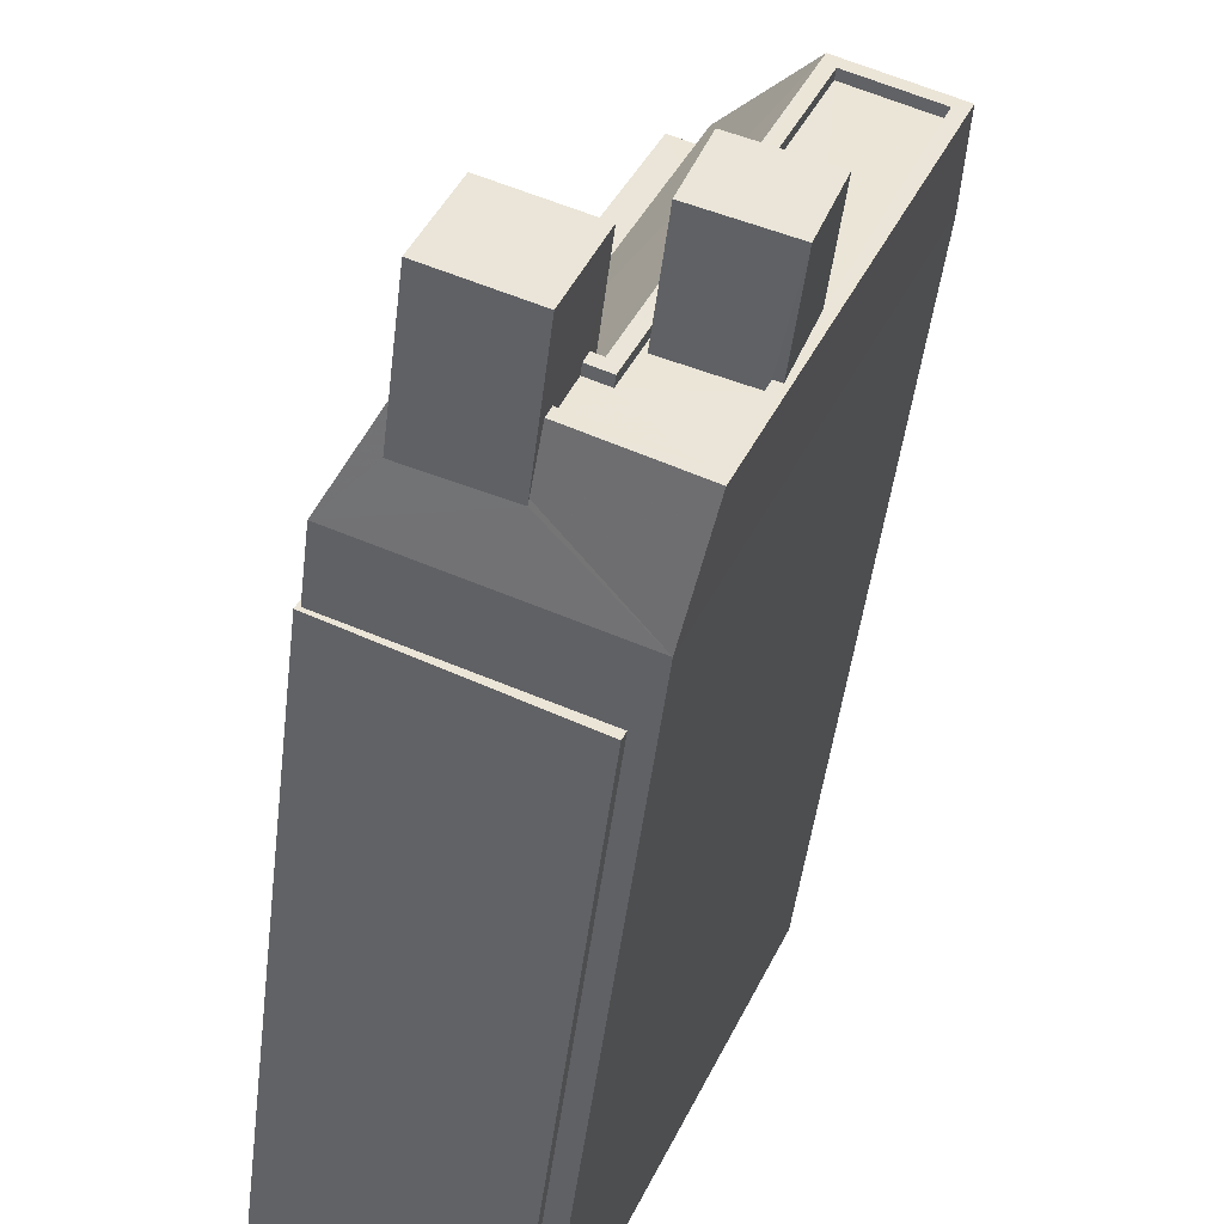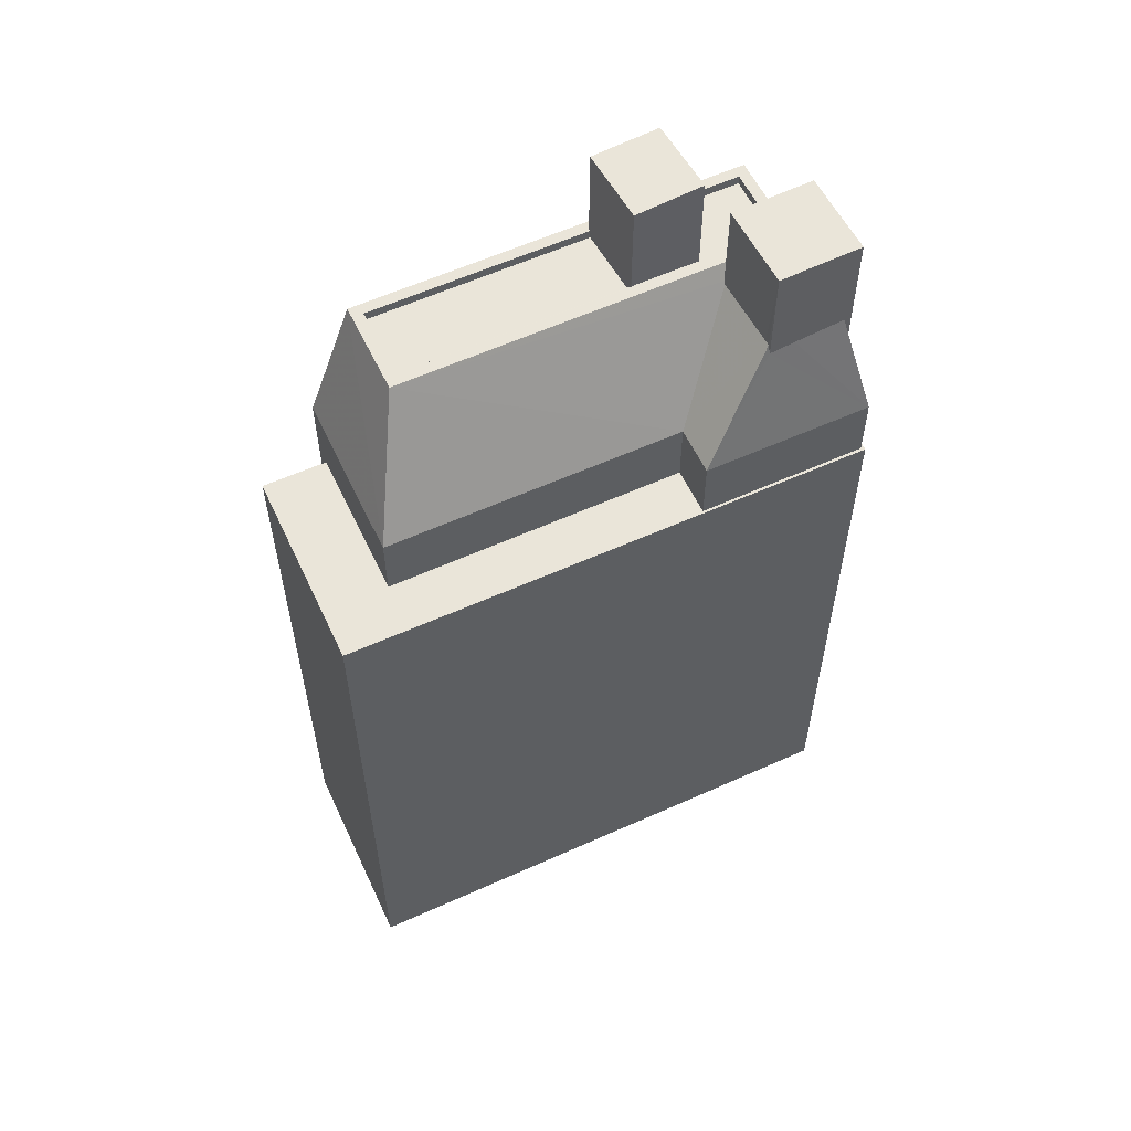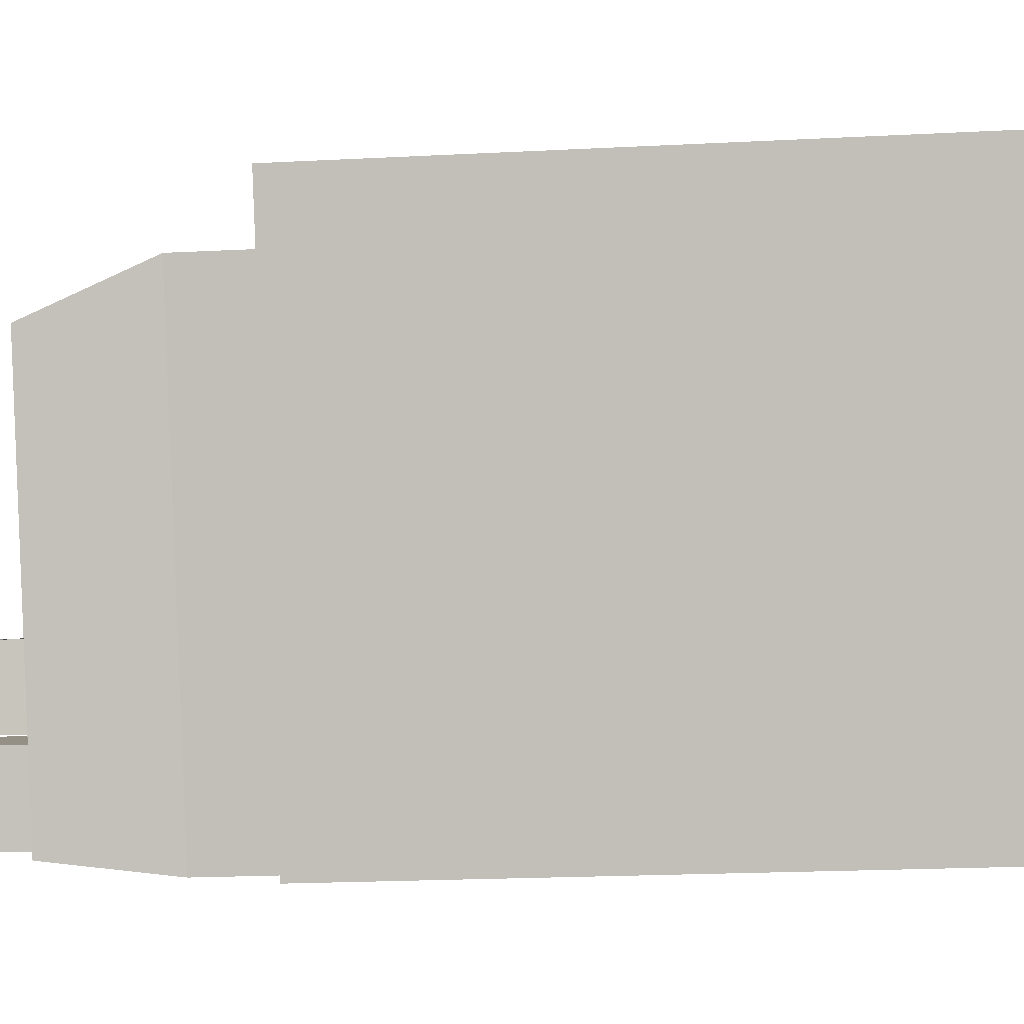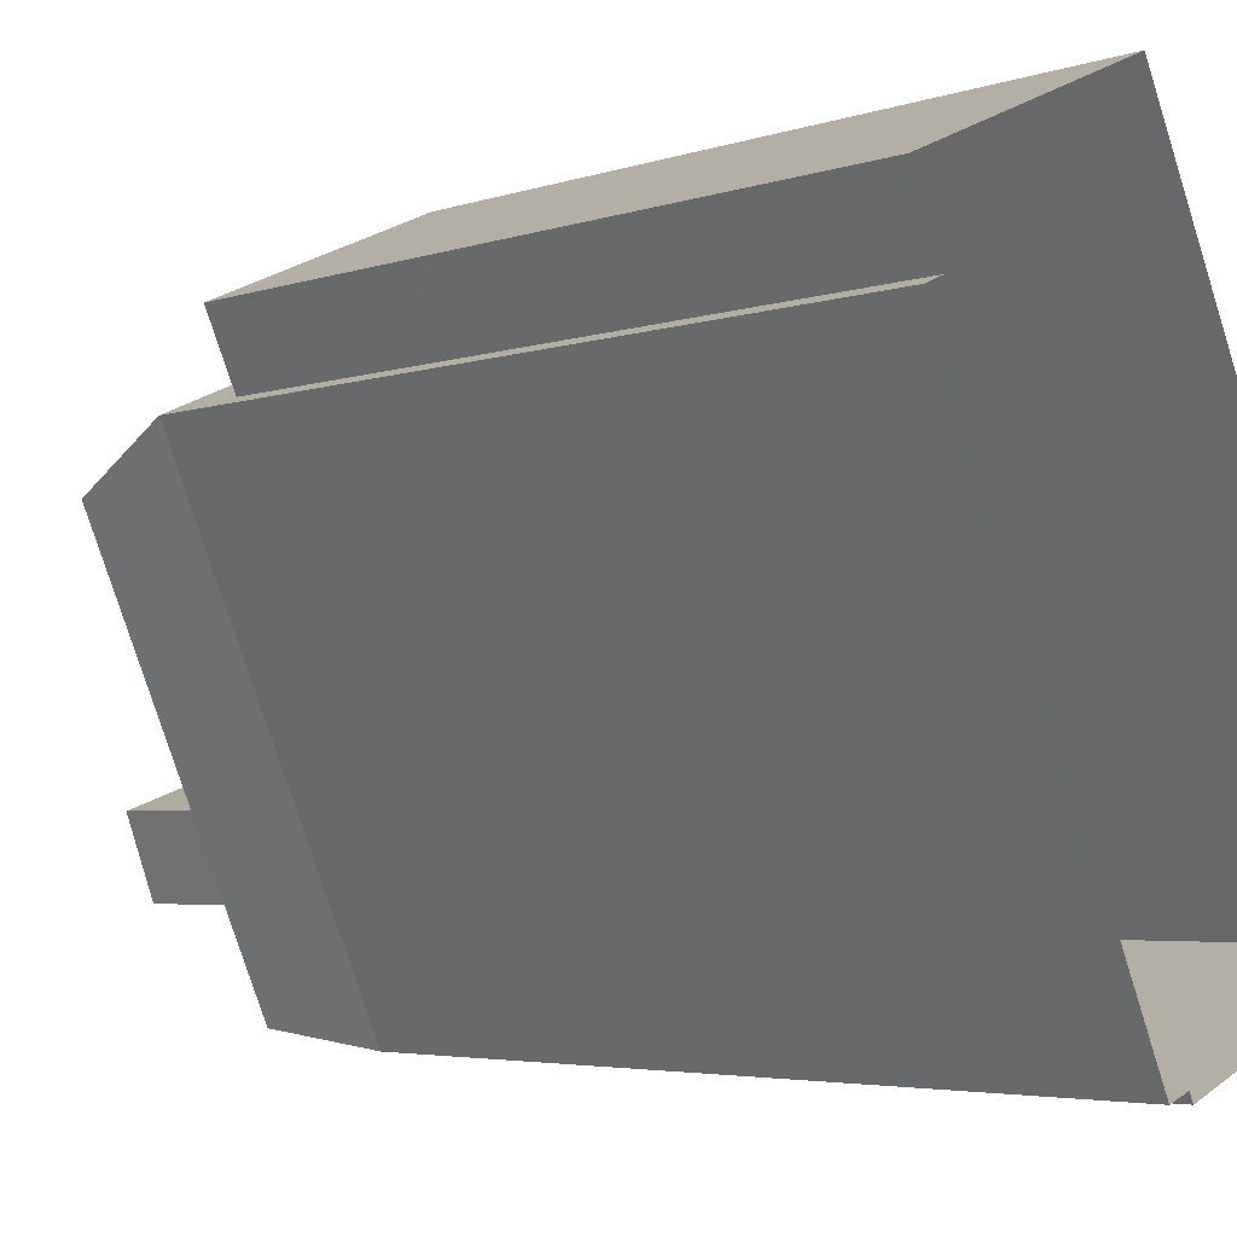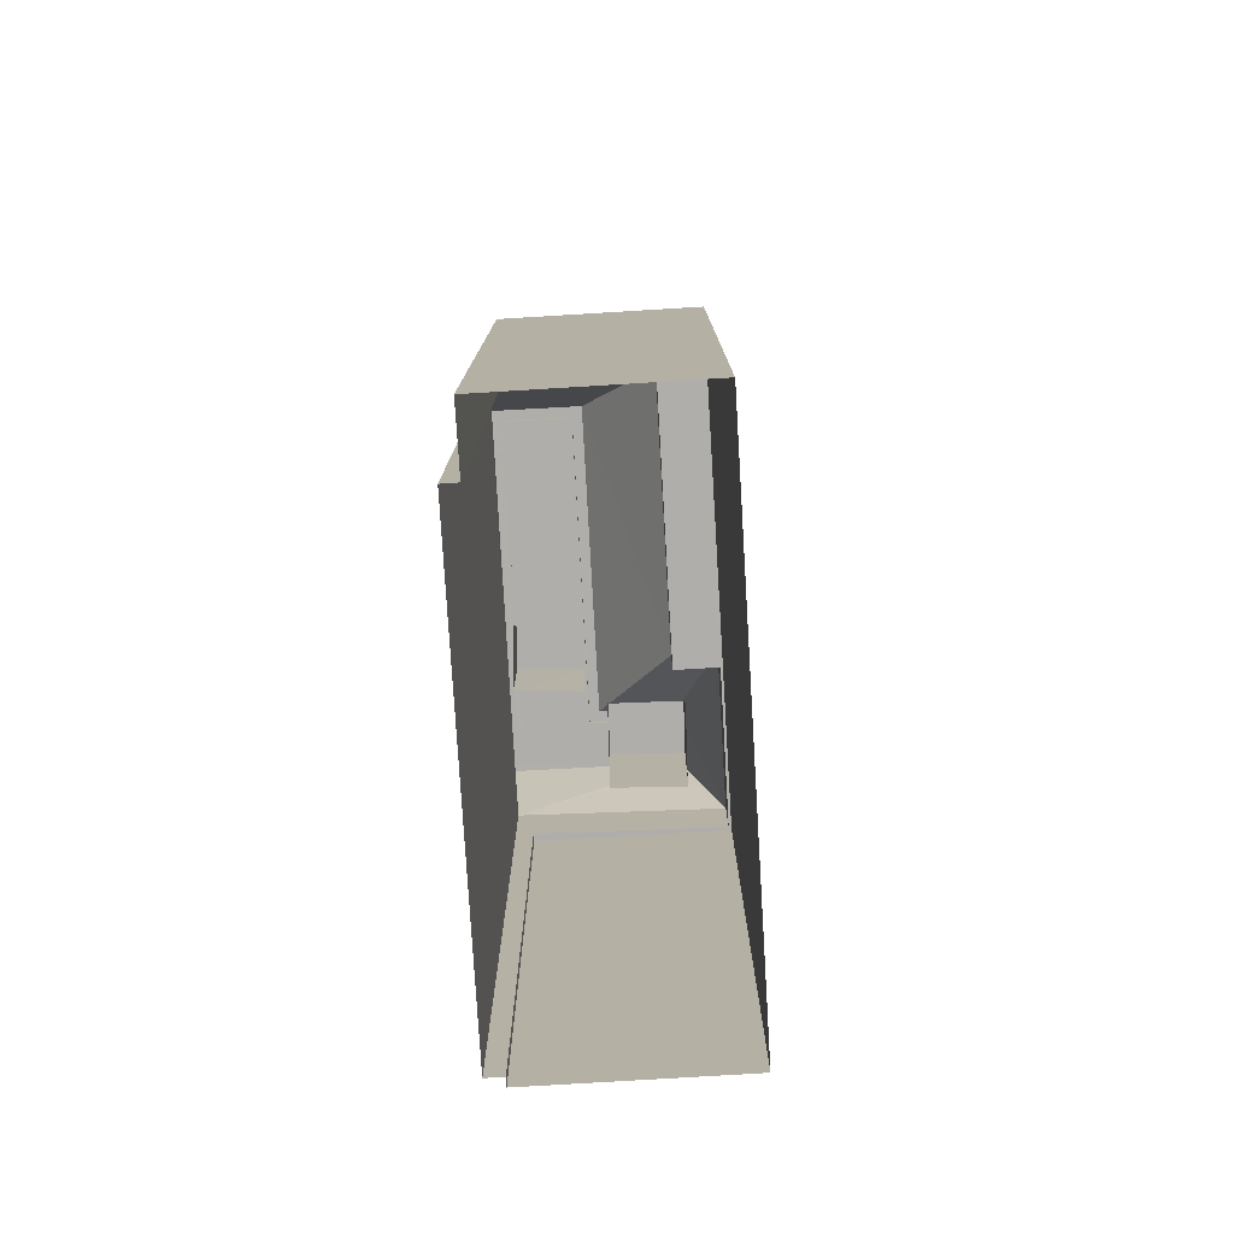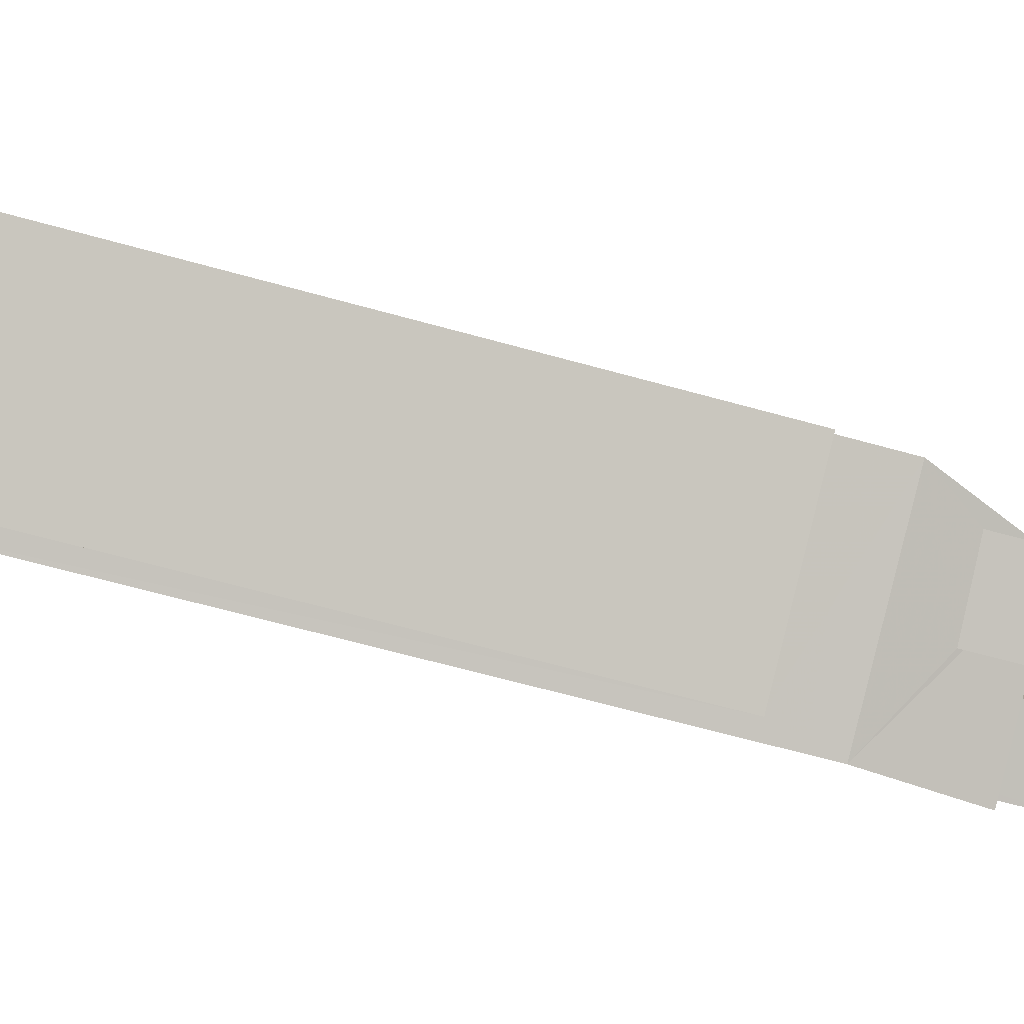
<metadata>
{"format":"obj","ext":"obj","renderer":"f3d","projection":"perspective","resolution":1024,"background":"white","views":[{"elev":-46.3,"azim":-6.7,"up":"+Y"},{"elev":58.0,"azim":-138.9,"up":"+Z"},{"elev":-21.8,"azim":95.1,"up":"+Y"},{"elev":-4.0,"azim":138.6,"up":"+Y"},{"elev":-77.9,"azim":159.6,"up":"+Z"},{"elev":-67.1,"azim":-105.4,"up":"+Y"}]}
</metadata>
<code>
v -7303 -3.708e+04 25.09
v -7303 -3.708e+04 27.78
v -7303 -3.708e+04 25.04
v -7303 -3.708e+04 24.05
v -7303 -3.708e+04 27.78
v -7303 -3.708e+04 25.18
v -7300 -3.708e+04 27.78
v -7300 -3.708e+04 25.29
v -7302 -3.708e+04 25.27
v -7300 -3.708e+04 25.2
v -7302 -3.708e+04 25.28
v -7300 -3.708e+04 25.29
v -7301 -3.708e+04 25.65
v -7301 -3.708e+04 24.26
v -7301 -3.708e+04 27.78
v -7301 -3.708e+04 24.12
v -7301 -3.708e+04 25.65
v -7301 -3.708e+04 25.4
v -7301 -3.708e+04 25.65
v -7301 -3.708e+04 25.4
v -7301 -3.708e+04 25.65
v -7304 -3.708e+04 22.54
v -7299 -3.708e+04 20.74
v -7299 -3.708e+04 22.54
v -7299 -3.708e+04 3.714
v -7304 -3.708e+04 20.74
v -7299 -3.708e+04 3.714
v -7294 -3.707e+04 3.714
v -7294 -3.707e+04 22.54
v -7298 -3.707e+04 20.74
v -7298 -3.707e+04 22.54
v -7294 -3.707e+04 20.74
v -7294 -3.707e+04 3.715
v -7303 -3.708e+04 20.74
v -7303 -3.708e+04 22.54
v -7301 -3.708e+04 22.54
v -7301 -3.708e+04 20.74
v -7299 -3.708e+04 25.65
v -7294 -3.707e+04 25.65
v -7295 -3.707e+04 25.65
v -7296 -3.707e+04 25.4
v -7295 -3.707e+04 25.4
v -7296 -3.707e+04 25.65
v -7298 -3.708e+04 25.65
v -7299 -3.708e+04 25.4
v -7299 -3.708e+04 25.65
v -7298 -3.708e+04 25.4
v -7297 -3.708e+04 25.65
v -7297 -3.708e+04 25.4
v -7300 -3.708e+04 25.4
v -7300 -3.708e+04 25.65
v -7299 -3.708e+04 25.65
v -7299 -3.708e+04 25.4
v -7299 -3.708e+04 25.65
v -7299 -3.708e+04 25.4
v -7300 -3.708e+04 25.4
v -7300 -3.708e+04 28.25
v -7298 -3.708e+04 28.25
v -7298 -3.708e+04 25.65
v -7299 -3.708e+04 25.65
v -7299 -3.708e+04 28.25
v -7297 -3.708e+04 25.65
v -7297 -3.708e+04 28.25
v -7294 -3.707e+04 20.74
v -7294 -3.707e+04 3.715
v -7299 -3.707e+04 3.717
v -7299 -3.707e+04 20.74
v -7299 -3.708e+04 20.74
v -7299 -3.708e+04 3.714
v -7305 -3.708e+04 20.74
v -7305 -3.708e+04 3.716
v -7300 -3.708e+04 25.65
v -7297 -3.707e+04 25.65
f 65 33 66
f 66 33 71
f 71 27 69
f 33 28 25
f 27 33 25
f 71 33 27
f 1 2 3
f 4 5 6
f 6 5 1
f 1 5 2
f 7 8 9
f 2 7 9
f 8 10 9
f 3 2 11
f 2 9 11
f 12 8 13
f 14 15 16
f 8 7 13
f 17 7 15
f 13 7 17
f 18 17 19
f 18 19 20
f 21 15 14
f 19 15 21
f 17 15 19
f 5 4 16
f 15 5 16
f 22 23 24
f 24 23 25
f 22 26 23
f 25 23 27
f 28 24 25
f 28 29 24
f 30 31 32
f 33 32 28
f 28 32 29
f 32 31 29
f 34 22 35
f 34 26 22
f 34 35 36
f 37 34 36
f 30 36 31
f 30 37 36
f 24 29 38
f 29 39 38
f 40 41 42
f 40 43 41
f 44 45 46
f 44 47 45
f 48 40 42
f 49 48 42
f 20 46 45
f 20 19 46
f 18 50 51
f 17 18 51
f 52 51 50
f 53 52 50
f 54 41 43
f 54 55 41
f 47 44 56
f 56 44 57
f 57 44 58
f 44 59 58
f 53 56 52
f 60 52 61
f 61 52 57
f 52 56 57
f 49 55 48
f 62 48 63
f 54 60 61
f 55 54 48
f 48 61 63
f 48 54 61
f 58 59 62
f 63 58 62
f 64 65 66
f 67 64 66
f 32 65 64
f 32 33 65
f 23 68 69
f 27 23 69
f 68 70 71
f 69 68 71
f 70 67 66
f 71 70 66
f 15 7 2
f 5 15 2
f 11 36 35
f 11 9 36
f 9 10 36
f 12 13 72
f 36 8 73
f 73 8 72
f 36 10 8
f 72 8 12
f 31 36 73
f 31 39 29
f 73 39 31
f 14 38 21
f 14 24 38
f 14 16 24
f 22 24 16
f 6 22 4
f 22 16 4
f 3 22 1
f 11 35 3
f 3 35 22
f 1 22 6
f 47 56 50
f 53 50 56
f 47 50 45
f 50 20 45
f 50 18 20
f 49 42 41
f 55 49 41
f 59 38 39
f 40 39 73
f 21 38 46
f 19 21 46
f 13 17 72
f 60 73 72
f 17 51 72
f 44 46 59
f 51 52 72
f 62 59 39
f 40 48 62
f 54 43 60
f 52 60 72
f 43 40 73
f 46 38 59
f 40 62 39
f 60 43 73
f 61 57 58
f 63 61 58
f 70 68 26
f 70 34 67
f 67 30 64
f 23 26 68
f 64 30 32
f 34 37 30
f 70 26 34
f 34 30 67

</code>
